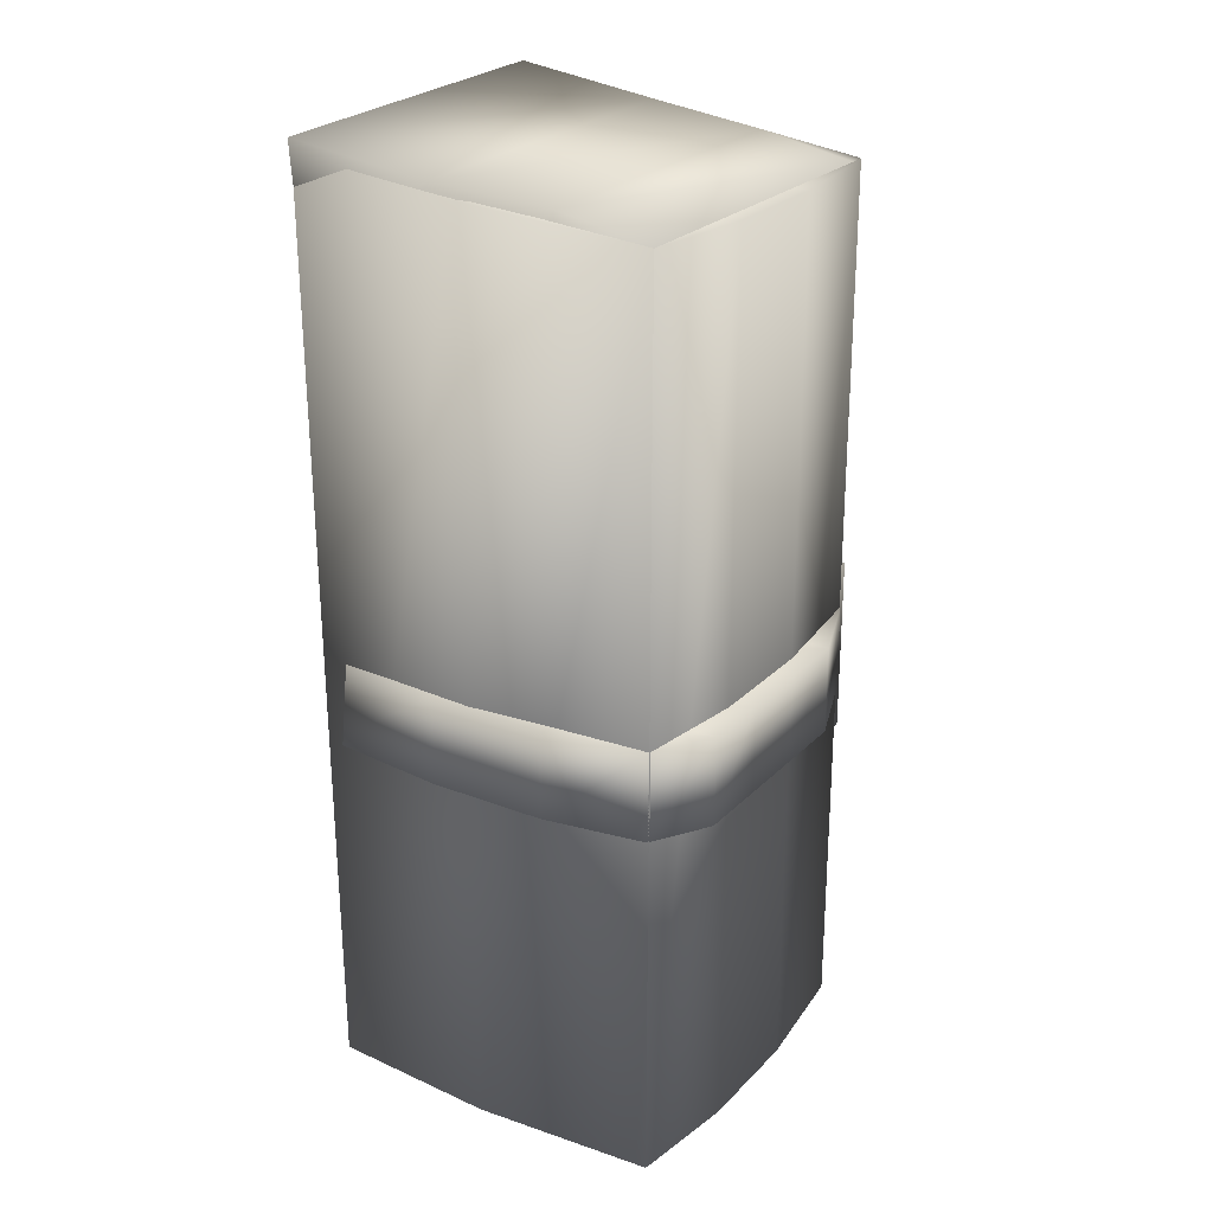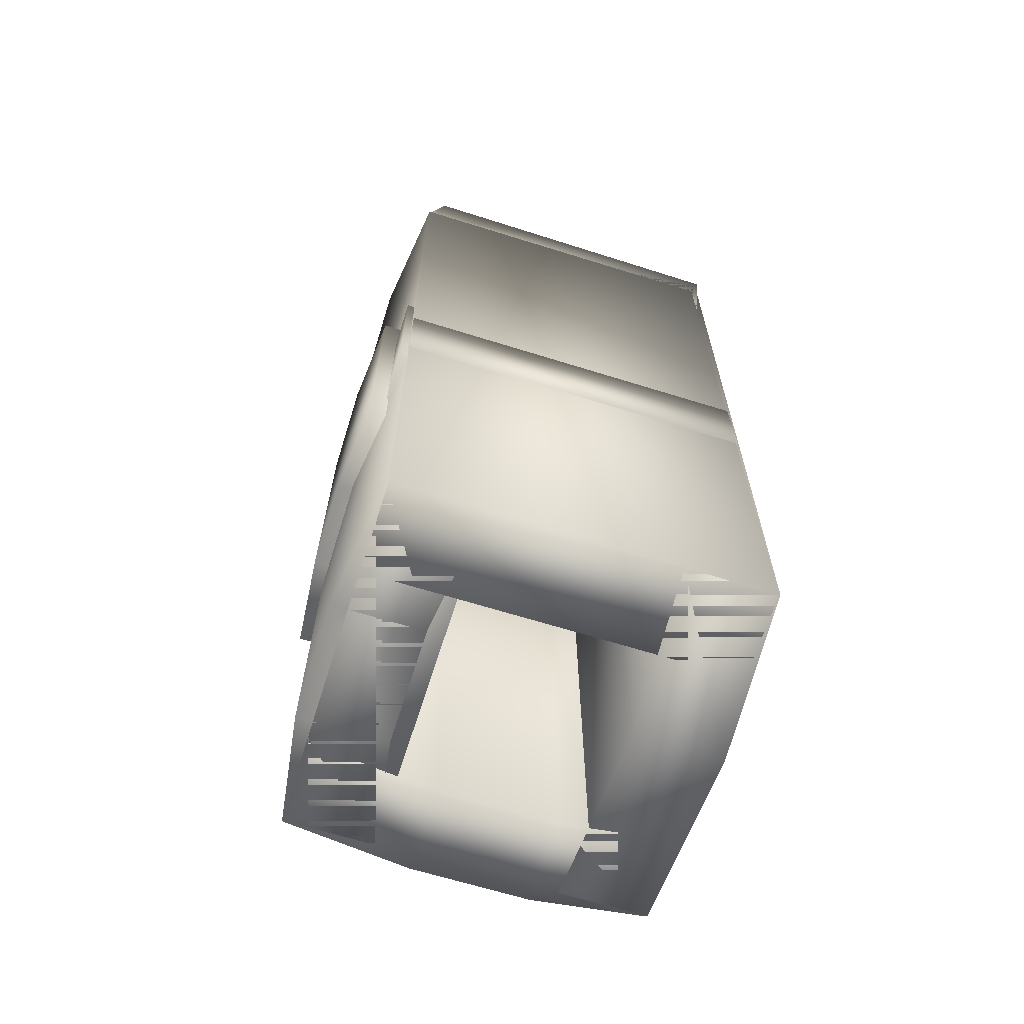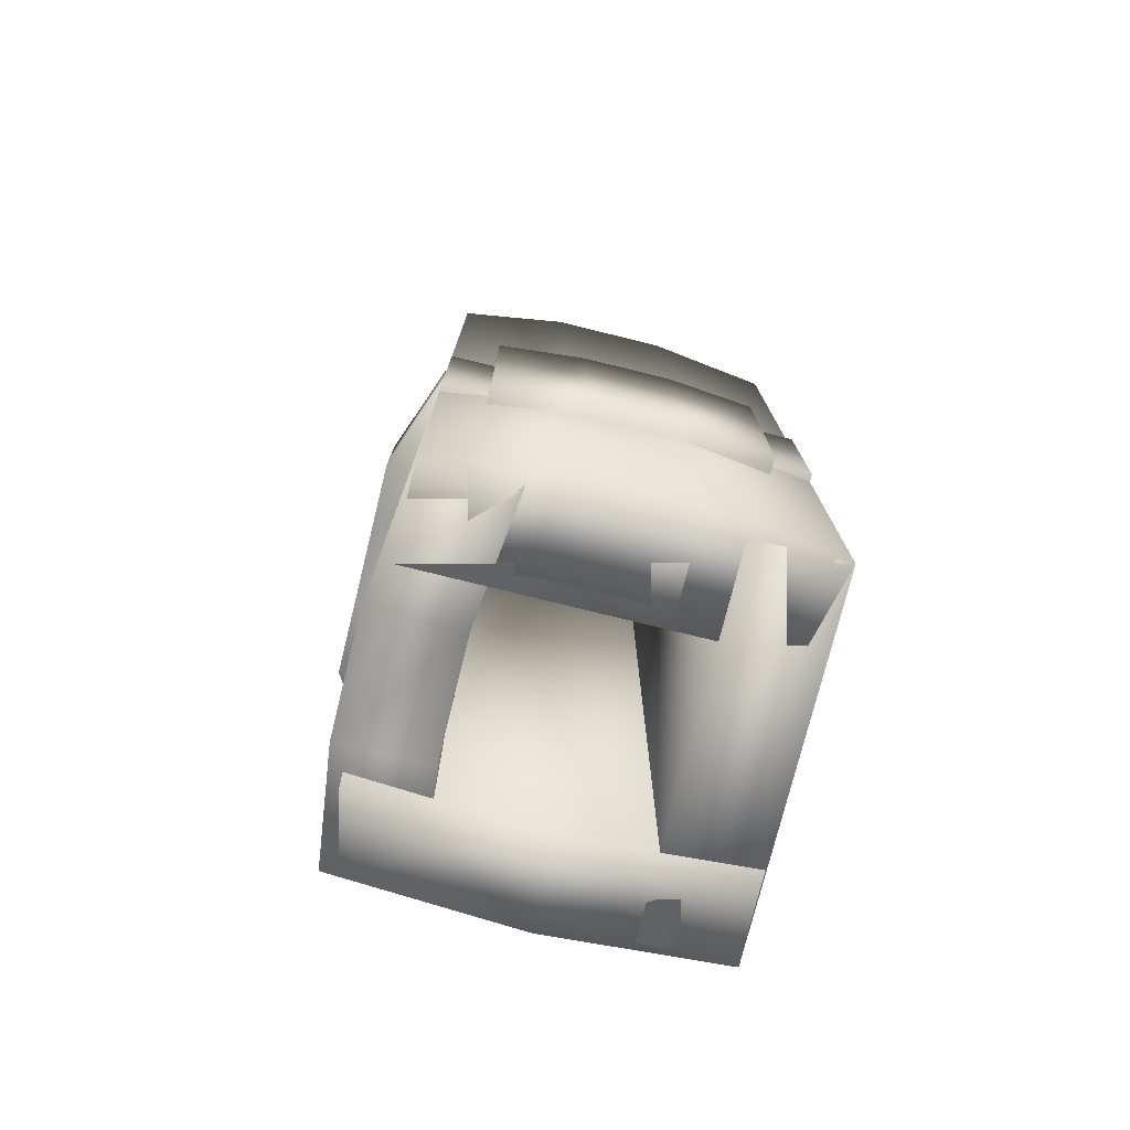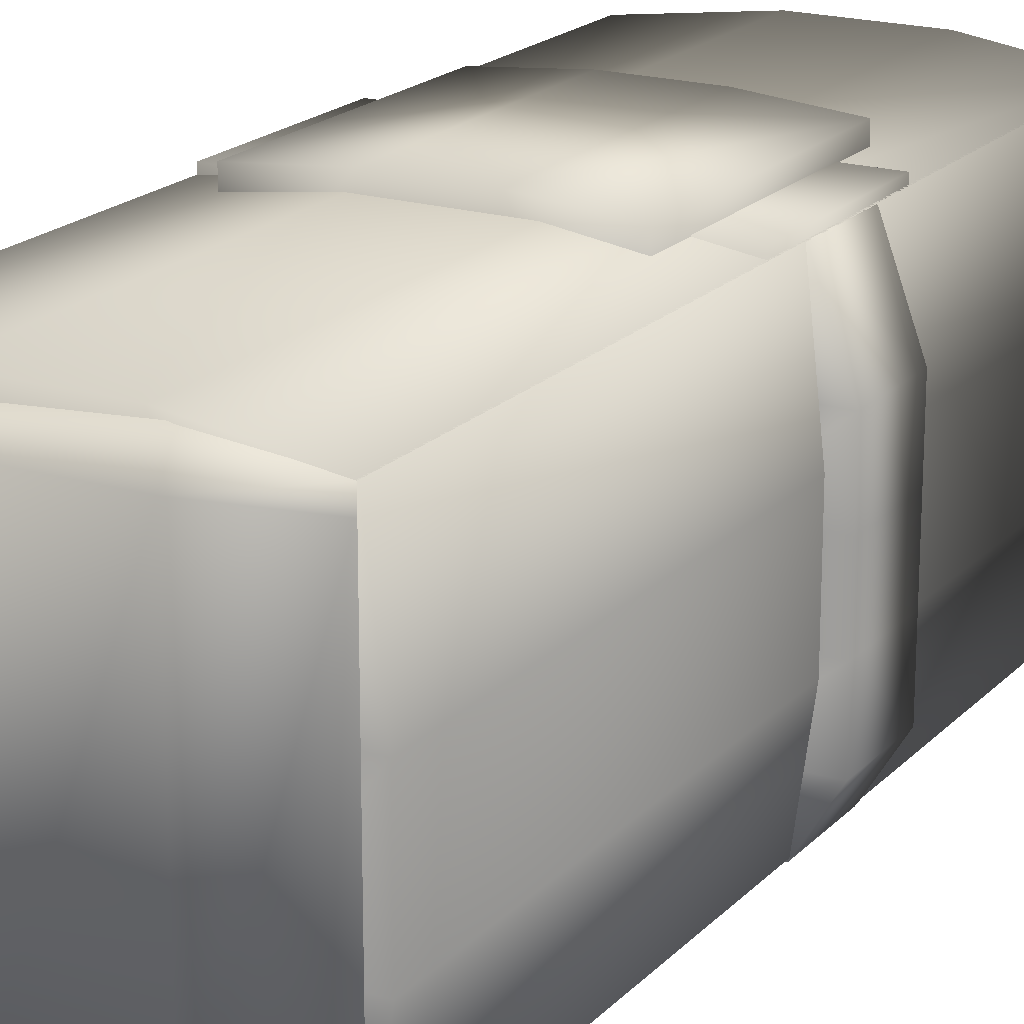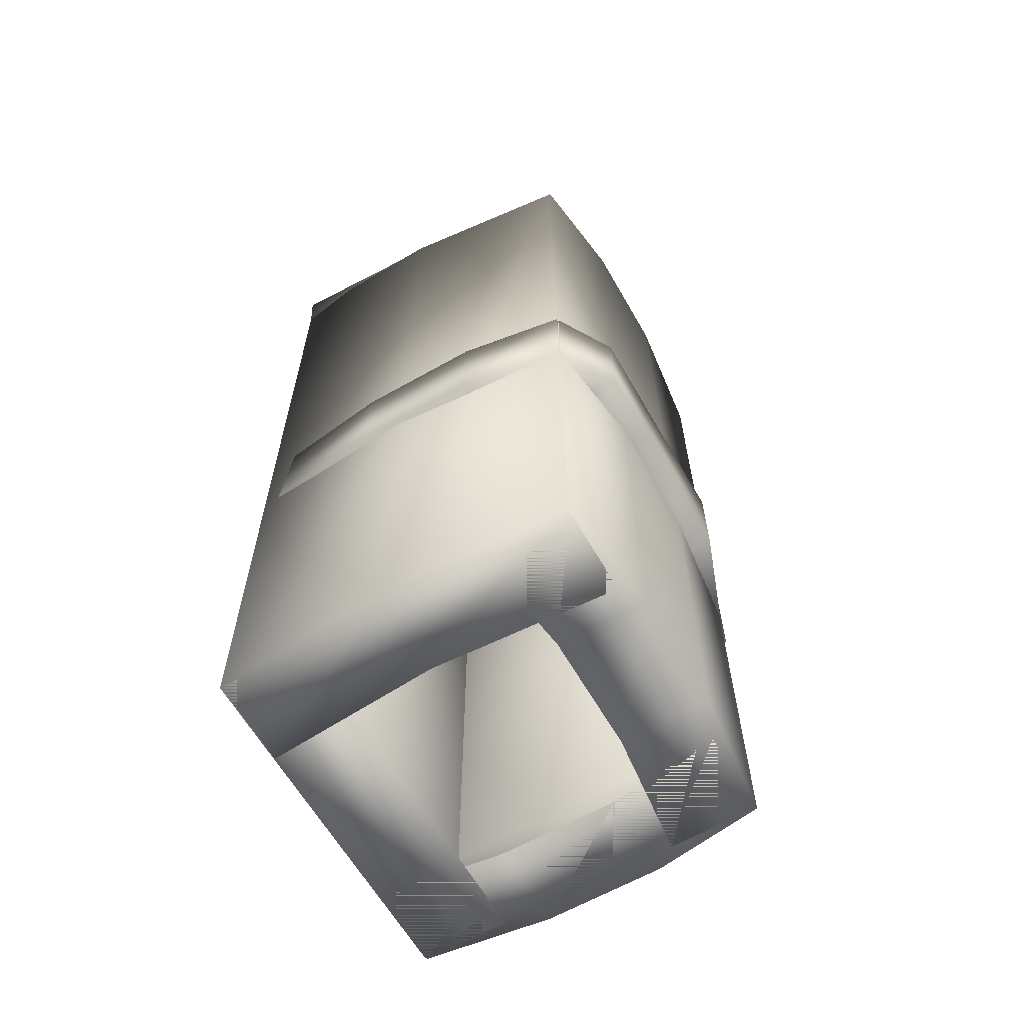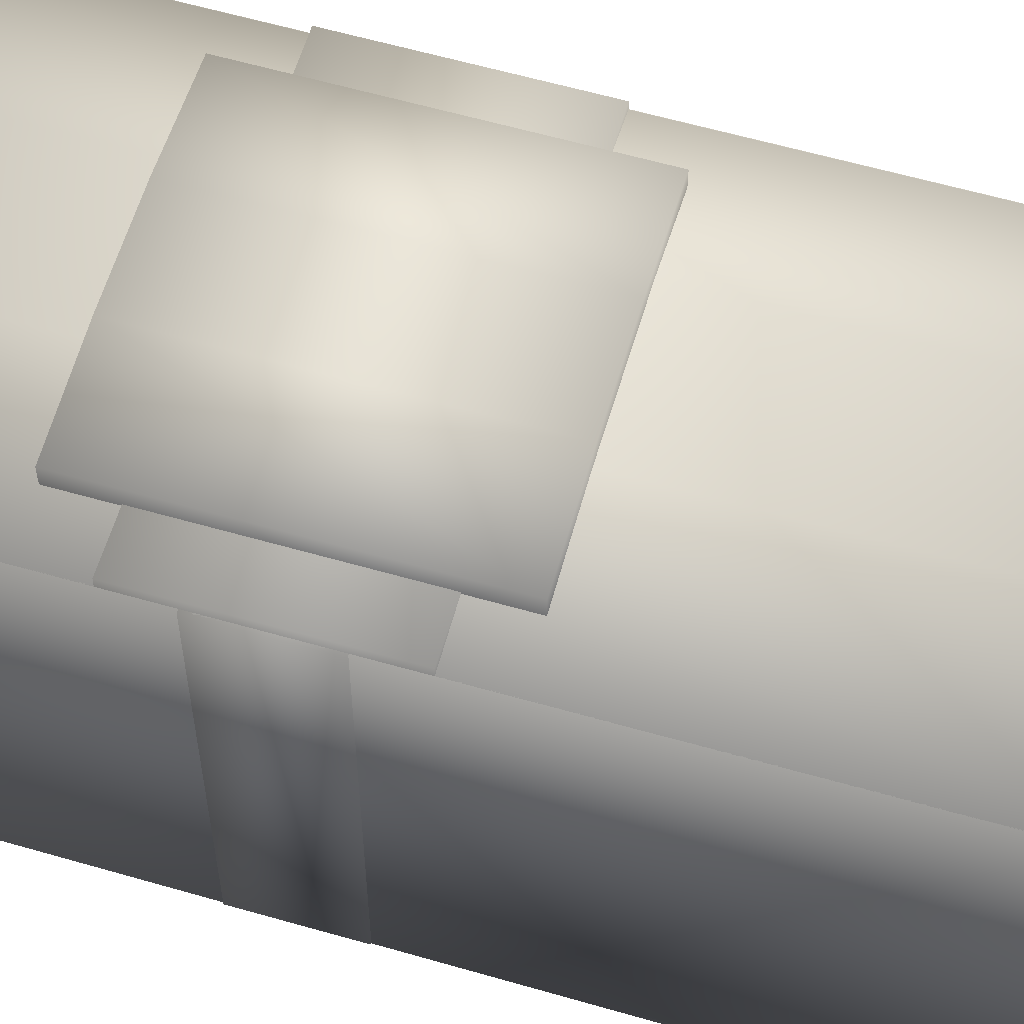
<metadata>
{"format":"obj","ext":"obj","renderer":"f3d","projection":"perspective","resolution":1024,"background":"white","views":[{"elev":24.6,"azim":-147.4,"up":"+Y"},{"elev":-66.1,"azim":72.6,"up":"+Y"},{"elev":-75.9,"azim":-13.9,"up":"+Y"},{"elev":19.5,"azim":-150.2,"up":"+Z"},{"elev":-63.1,"azim":-150.1,"up":"+Y"},{"elev":60.3,"azim":106.4,"up":"+Z"}]}
</metadata>
<code>
o left_arm_1
v -0.4352 1.459 -0.125
v -0.5 1.459 -0.125
v -0.5 1.522 -0.125
v -0.4352 1.534 -0.1273
v -0.3519 1.459 0.125
v -0.25 1.459 0.125
v -0.25 1.519 0.125
v -0.3519 1.517 0.1291
v -0.4352 1.534 0.113
v -0.5 1.522 0.1131
v -0.5 1.522 0.125
v -0.4338 1.52 0.1337
v -0.4352 1.459 0.1131
v -0.5 1.459 0.1131
v -0.25 1.459 0.1131
v -0.25 1.459 -0.125
v -0.25 1.553 -0.1337
v -0.25 1.559 0.1127
v -0.5 1.459 0.125
v -0.3519 1.459 0.1131
v -0.3519 1.459 -0.125
v -0.3519 1.544 0.1166
v -0.4352 1.459 0.125
v -0.3519 1.54 -0.1338
f 1 2 3 4
f 5 6 7 8
f 9 10 11 12
f 13 14 2 1
f 15 16 17 18
f 14 19 11 10
f 15 20 21 16
f 20 13 1 21
f 18 22 8 7
f 22 9 12 8
f 19 23 12 11
f 23 5 8 12
f 16 21 24 17
f 21 1 4 24
f 24 4 9 22
f 17 24 22 18
f 5 23 13 20
f 6 5 20 15
f 2 14 10 3
f 6 15 18 7
f 23 19 14 13
f 4 3 10 9
o left_arm_4
v -0.25 0.896 0.06313
v -0.25 1.521 0.06313
v -0.5 1.521 0.06313
v -0.5 0.896 0.06313
v -0.5 0.896 0.1256
v -0.5 1.521 0.1256
v -0.25 1.521 0.1256
v -0.25 0.896 0.1256
v -0.4225 0.896 0.07469
v -0.5 0.896 0.06313
v -0.5 1.521 0.06313
v -0.4225 1.521 0.07469
v -0.3391 0.896 0.1372
v -0.25 0.896 0.1256
v -0.25 1.521 0.1256
v -0.3391 1.521 0.1372
v -0.5 1.521 0.1256
v -0.4225 1.521 0.1372
v -0.4225 0.896 0.1372
v -0.5 0.896 0.1256
v -0.25 0.896 0.06313
v -0.25 1.521 0.06313
v -0.3391 0.896 0.07469
v -0.3391 1.521 0.07469
f 25 26 27 28
f 29 30 31 32
f 26 31 30 27
f 32 25 28 29
f 32 31 26 25
f 28 27 30 29
f 33 34 35 36
f 37 38 39 40
f 36 35 41 42
f 43 44 34 33
f 38 45 46 39
f 34 44 41 35
f 38 37 47 45
f 37 43 33 47
f 46 48 40 39
f 48 36 42 40
f 44 43 42 41
f 43 37 40 42
f 45 47 48 46
f 47 33 36 48
o left_arm_14
v -0.4387 1.146 -0.125
v -0.5012 1.146 -0.125
v -0.5012 1.208 -0.125
v -0.4387 1.208 -0.125
v -0.5012 1.146 0.125
v -0.4387 1.146 0.125
v -0.4387 1.208 0.125
v -0.5012 1.208 0.125
v -0.4617 1.208 0.06311
v -0.5242 1.208 0.06311
v -0.4617 1.146 -0.08689
v -0.5242 1.146 -0.08689
v -0.4617 1.208 -0.08689
v -0.5242 1.146 0.06311
v -0.5242 1.208 -0.08689
v -0.5242 1.146 -0.03689
v -0.5242 1.208 -0.03689
v -0.5242 1.146 0.01311
v -0.5242 1.208 0.01311
v -0.4617 1.146 0.06311
v -0.4617 1.146 0.01311
v -0.4617 1.208 0.01311
v -0.4617 1.146 -0.03689
v -0.4617 1.208 -0.03689
f 49 50 51 52
f 53 54 55 56
f 57 58 56 55
f 59 60 50 49
f 59 49 52 61
f 62 53 56 58
f 50 60 63 51
f 60 64 65 63
f 64 66 67 65
f 66 62 58 67
f 54 68 57 55
f 68 69 70 57
f 69 71 72 70
f 71 59 61 72
f 54 53 62 68
f 68 62 66 69
f 69 66 64 71
f 71 64 60 59
f 52 51 63 61
f 61 63 65 72
f 72 65 67 70
f 70 67 58 57
o left_arm_5
v -0.406 1.083 0.08495
v -0.4688 1.083 0.07935
v -0.4688 1.271 0.07935
v -0.406 1.271 0.08495
v -0.3435 1.083 0.1474
v -0.2812 1.083 0.1419
v -0.2812 1.271 0.1419
v -0.3435 1.271 0.1474
v -0.4688 1.271 0.1419
v -0.406 1.271 0.1474
v -0.406 1.083 0.1474
v -0.4688 1.083 0.1419
v -0.2812 1.083 0.07935
v -0.2812 1.271 0.07935
v -0.3435 1.083 0.08495
v -0.3435 1.271 0.08495
f 73 74 75 76
f 77 78 79 80
f 76 75 81 82
f 83 84 74 73
f 78 85 86 79
f 74 84 81 75
f 78 77 87 85
f 77 83 73 87
f 86 88 80 79
f 88 76 82 80
f 84 83 82 81
f 83 77 80 82
f 85 87 88 86
f 87 73 76 88
o left_arm_6
v -0.25 1.115 0.06833
v -0.5 1.115 0.06833
v -0.5 1.24 0.06833
v -0.25 1.24 0.06833
v -0.5 1.115 0.1308
v -0.25 1.115 0.1308
v -0.25 1.24 0.1308
v -0.5 1.24 0.1308
f 89 90 91 92
f 93 94 95 96
f 92 91 96 95
f 94 93 90 89
f 94 89 92 95
f 90 93 96 91
o left_arm_15
v -0.2481 1.146 -0.125
v -0.3106 1.146 -0.125
v -0.3106 1.208 -0.125
v -0.2481 1.208 -0.125
v -0.3106 1.146 0.125
v -0.2481 1.146 0.125
v -0.2481 1.208 0.125
v -0.3106 1.208 0.125
f 97 98 99 100
f 101 102 103 104
f 100 99 104 103
f 102 101 98 97
f 102 97 100 103
f 98 101 104 99
o left_arm
v -0.4381 0.896 -0.125
v -0.5006 0.896 -0.125
v -0.5006 1.521 -0.125
v -0.4381 1.521 -0.125
v -0.5006 0.896 0.125
v -0.4381 0.896 0.125
v -0.4381 1.521 0.125
v -0.5006 1.521 0.125
v -0.4486 1.521 0.03606
v -0.5111 1.521 0.03606
v -0.4486 0.896 -0.04727
v -0.5111 0.896 -0.04727
v -0.4486 1.521 -0.04727
v -0.5111 0.896 0.03606
v -0.5111 1.521 -0.04727
v -0.4486 0.896 0.03606
f 105 106 107 108
f 109 110 111 112
f 113 114 112 111
f 115 116 106 105
f 115 105 108 117
f 118 109 112 114
f 106 116 119 107
f 116 118 114 119
f 110 120 113 111
f 120 115 117 113
f 110 109 118 120
f 120 118 116 115
f 108 107 119 117
f 117 119 114 113
o left_arm_3
v -0.2494 0.896 -0.125
v -0.3119 0.896 -0.125
v -0.3119 1.521 -0.125
v -0.2494 1.521 -0.125
v -0.3119 0.896 0.125
v -0.2494 0.896 0.125
v -0.2494 1.521 0.125
v -0.3119 1.521 0.125
f 121 122 123 124
f 125 126 127 128
f 124 123 128 127
f 126 125 122 121
f 126 121 124 127
f 122 125 128 123
o left_arm_2
v -0.3715 0.896 -0.1337
v -0.5 0.896 -0.1256
v -0.5 1.521 -0.1256
v -0.3715 1.533 -0.1365
v -0.3715 0.896 -0.07115
v -0.25 0.896 -0.06313
v -0.25 1.521 -0.06313
v -0.3715 1.521 -0.07115
v -0.5 1.521 -0.06313
v -0.5 0.896 -0.06313
v -0.25 0.896 -0.1256
v -0.25 1.544 -0.1311
f 129 130 131 132
f 133 134 135 136
f 132 131 137 136
f 133 138 130 129
f 134 139 140 135
f 130 138 137 131
f 134 133 129 139
f 140 132 136 135
f 138 133 136 137
f 139 129 132 140
o left_arm_16
v -0.4286 1.146 -0.1381
v -0.5 1.146 -0.1269
v -0.5 1.208 -0.1269
v -0.4286 1.208 -0.1381
v -0.3453 1.146 -0.07557
v -0.25 1.146 -0.06438
v -0.25 1.208 -0.06438
v -0.3453 1.208 -0.07557
v -0.5 1.208 -0.06438
v -0.4286 1.208 -0.07557
v -0.4286 1.146 -0.07557
v -0.5 1.146 -0.06438
v -0.25 1.146 -0.1269
v -0.25 1.208 -0.1269
v -0.3453 1.146 -0.1381
v -0.3453 1.208 -0.1381
f 141 142 143 144
f 145 146 147 148
f 144 143 149 150
f 151 152 142 141
f 146 153 154 147
f 142 152 149 143
f 146 145 155 153
f 145 151 141 155
f 154 156 148 147
f 156 144 150 148
f 152 151 150 149
f 151 145 148 150
f 153 155 156 154
f 155 141 144 156

</code>
